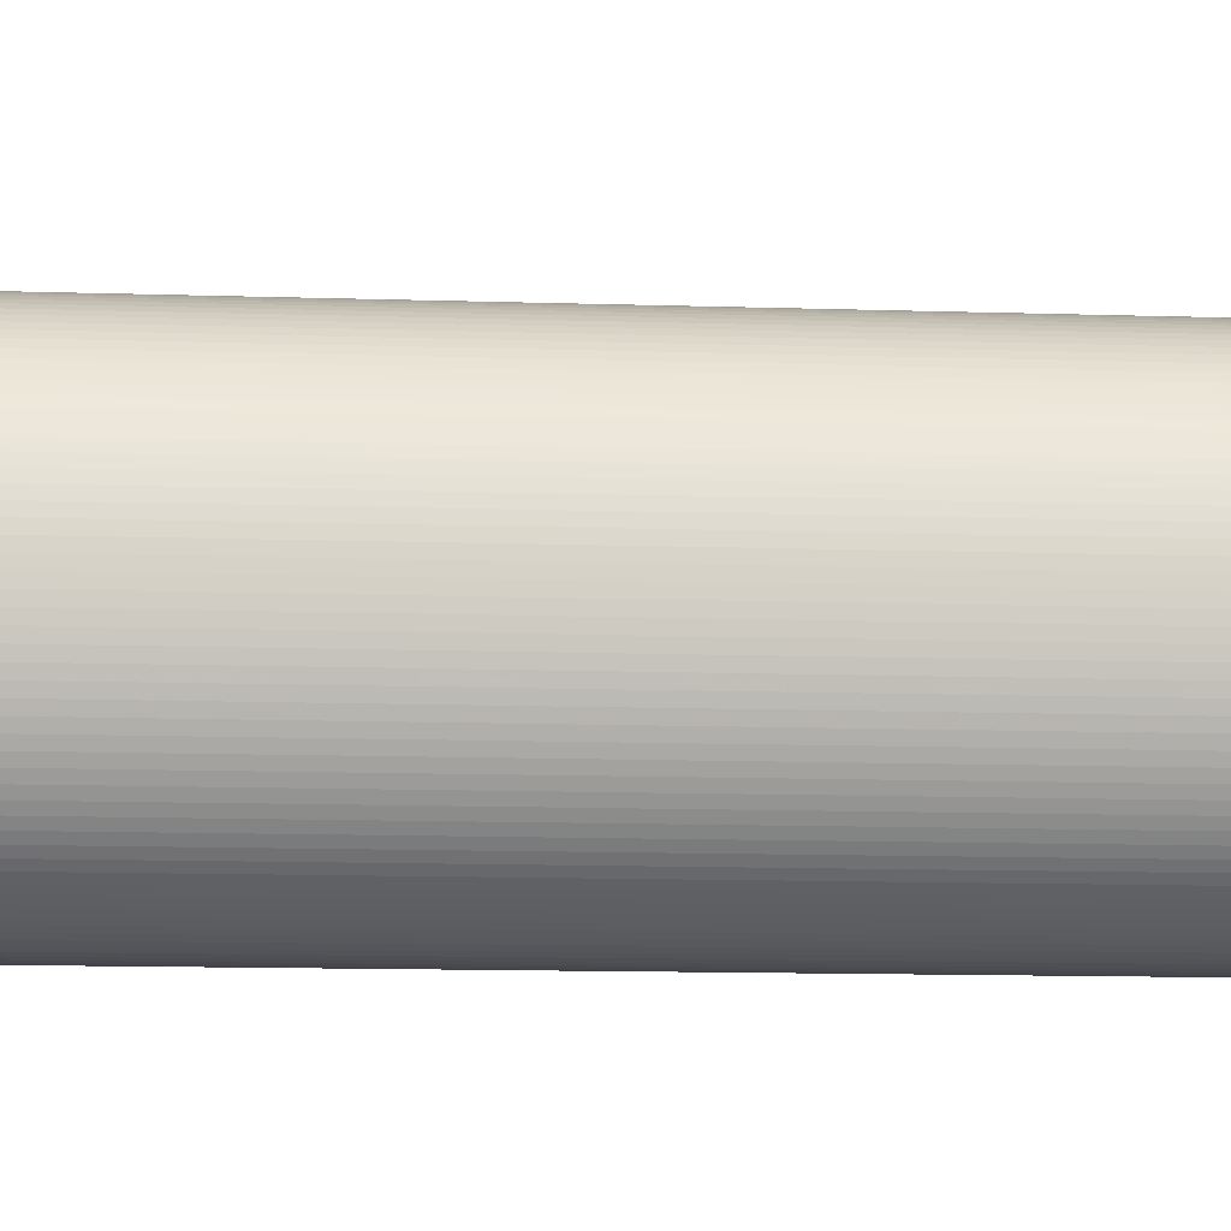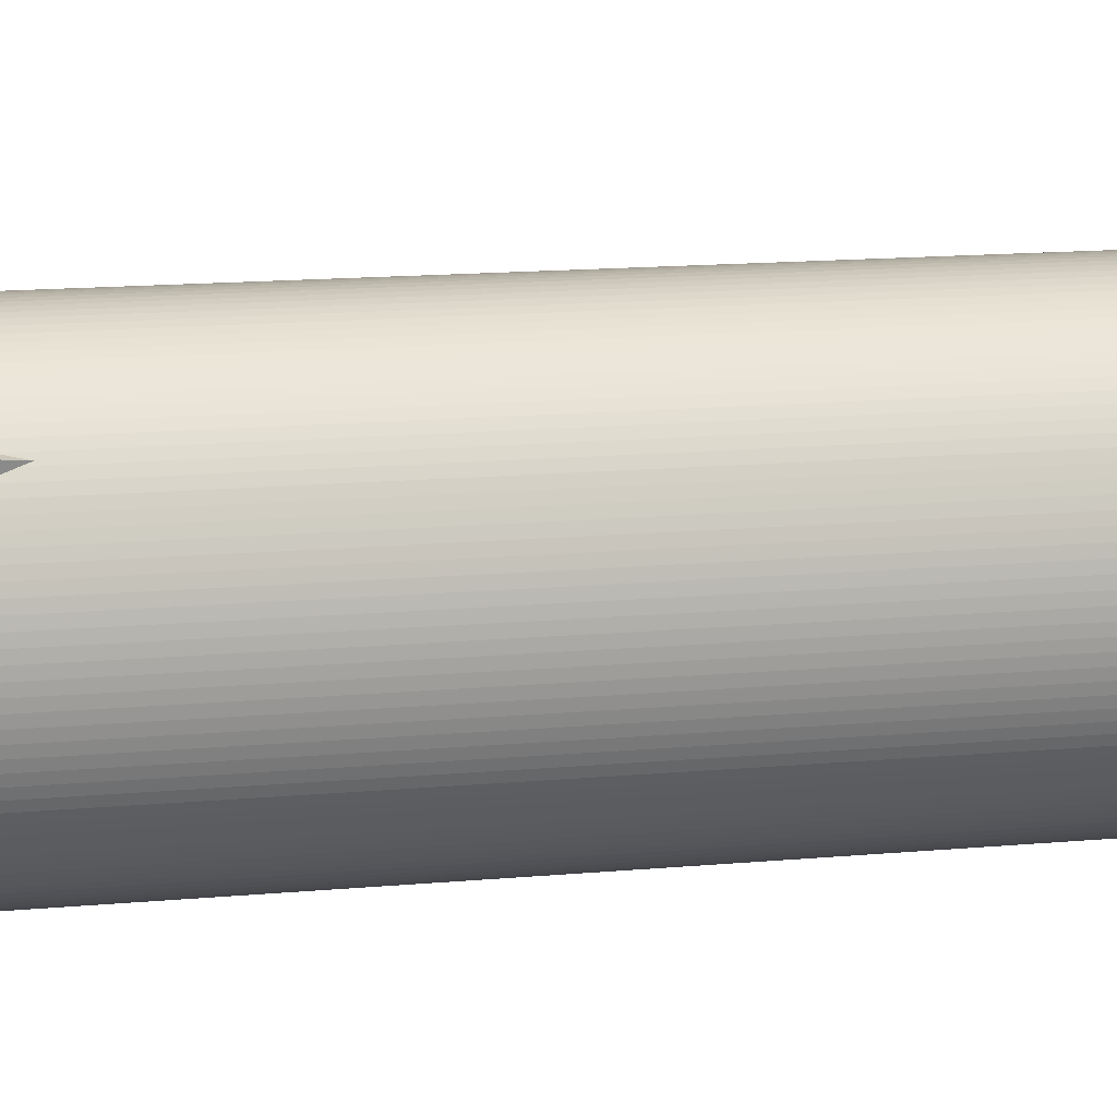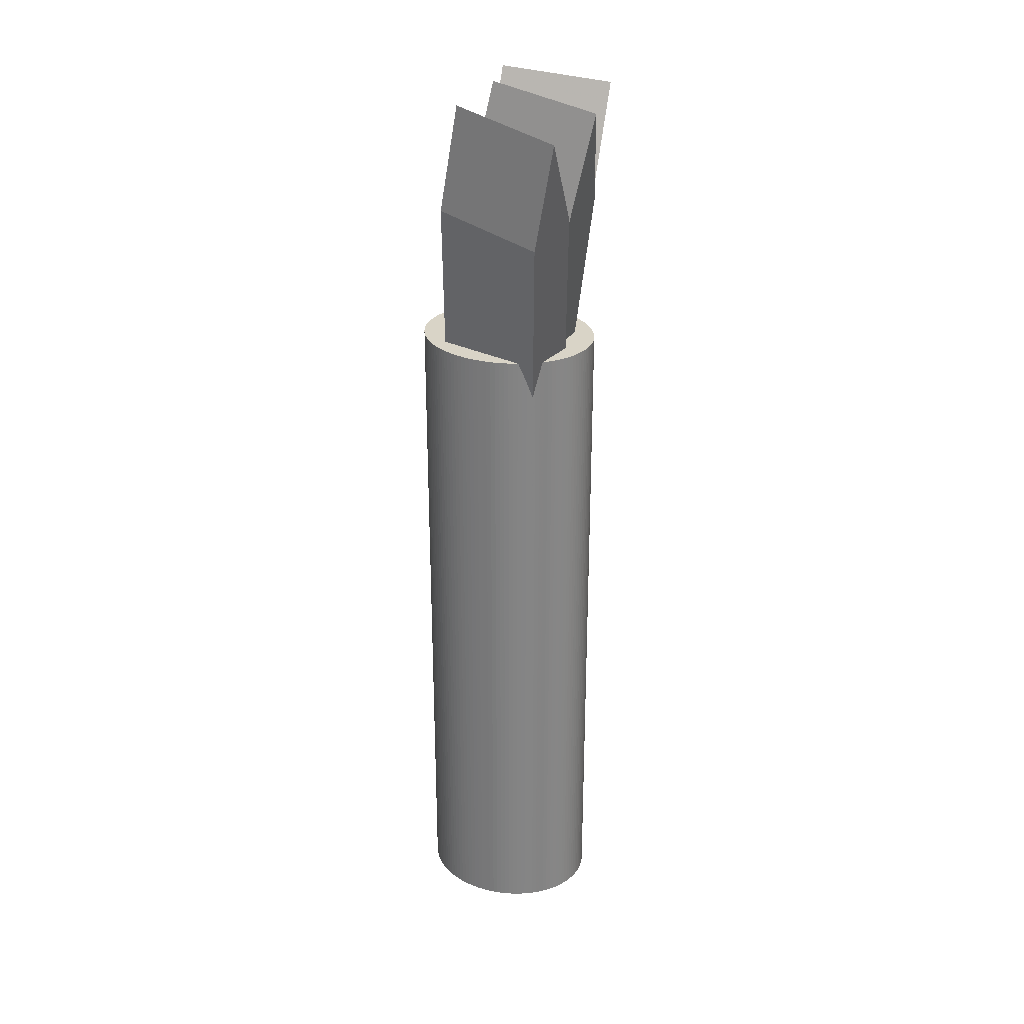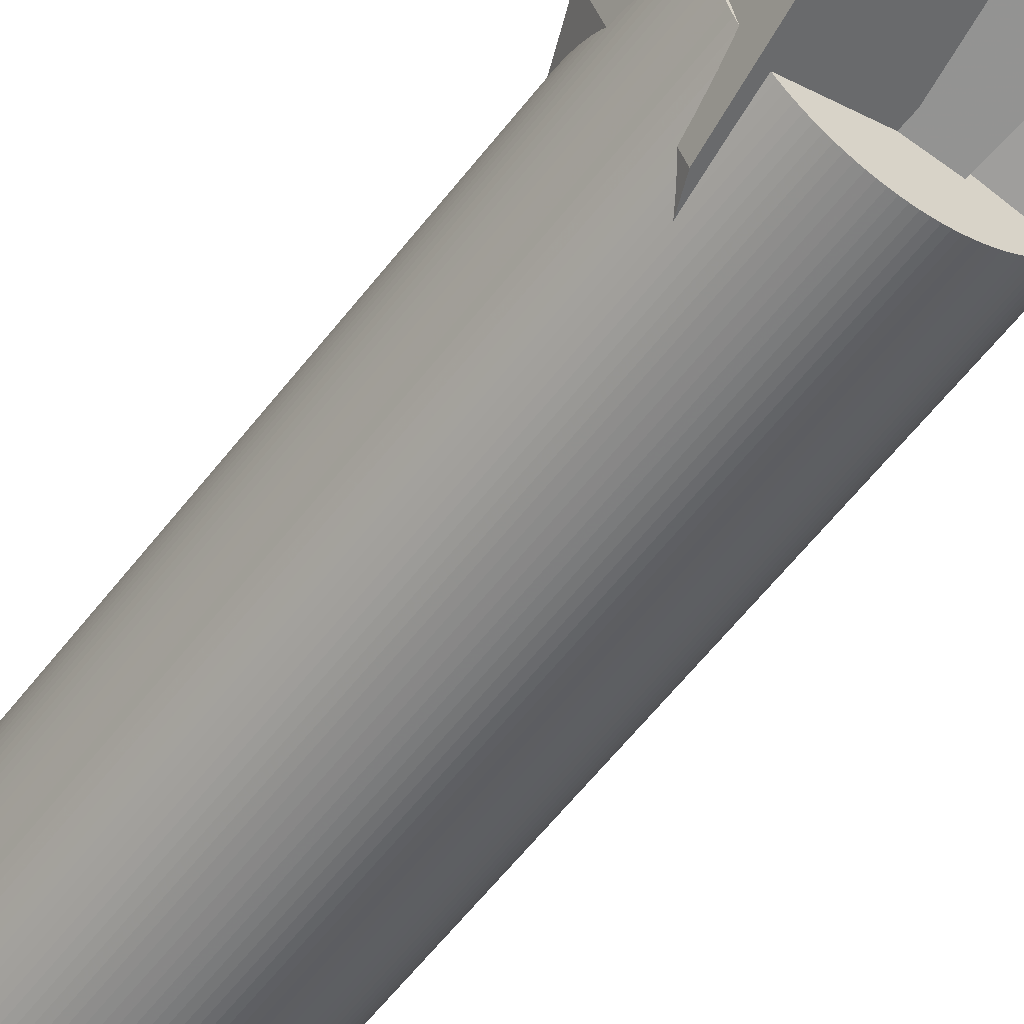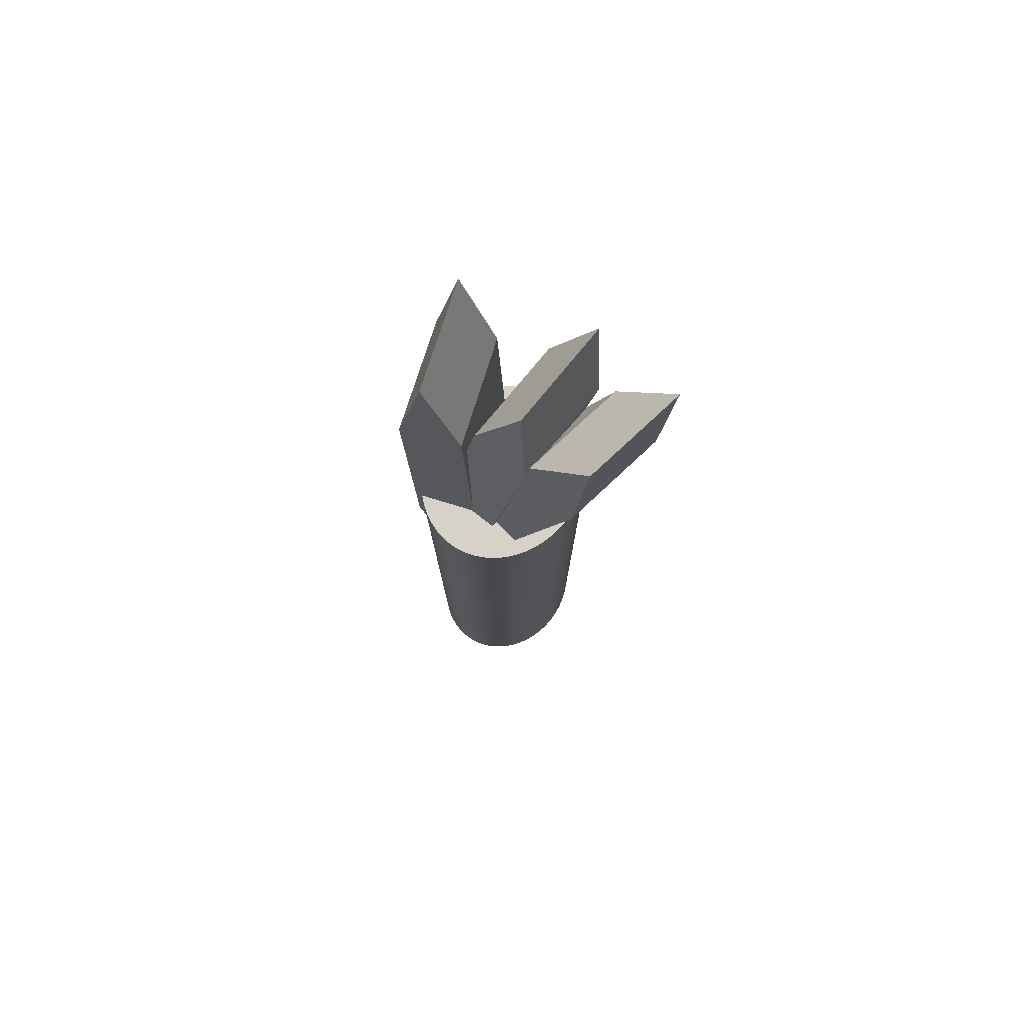
<metadata>
{"format":"obj","ext":"obj","renderer":"f3d","projection":"perspective","resolution":1024,"background":"white","views":[{"elev":-7.5,"azim":82.9,"up":"+Y"},{"elev":9.3,"azim":72.7,"up":"+Y"},{"elev":28.8,"azim":111.0,"up":"+Z"},{"elev":-55.8,"azim":-36.3,"up":"+Y"},{"elev":78.5,"azim":32.8,"up":"+Z"}]}
</metadata>
<code>
o Object.1
v -11.02 12.16 63.48
v -10.3 20.19 62.12
v -11.57 21.61 69.85
v -15.8 8.855 41.38
v -15.08 16.89 40.02
v -12.04 17.85 47.32
v -12.76 9.815 48.68
v -15.29 12.64 64.02
v -14.57 20.67 62.66
v -12.3 13.58 71.21
v -16.33 18.3 47.75
v -17.05 10.27 49.11
f 1 2 3
f 4 5 6
f 4 6 7
f 1 7 2
f 7 6 2
f 7 8 4
f 8 3 9
f 1 3 10
f 6 5 11
f 7 1 10
f 3 6 9
f 4 11 5
f 4 12 11
f 10 8 7
f 8 12 4
f 8 11 12
f 11 9 6
f 8 9 11
f 8 10 3
f 6 3 2
o Object.2
v -19.74 14.14 0
v -19.74 14.14 51.2
v -19.73 14.49 0
v -19.73 14.49 51.2
v -19.7 14.84 51.2
v -19.7 14.84 0
v -19.66 15.19 0
v -19.66 15.19 51.2
v -19.61 15.53 0
v -19.61 15.53 51.2
v -19.54 15.87 0
v -19.54 15.87 51.2
v -19.45 16.21 51.2
v -19.45 16.21 0
v -19.35 16.54 0
v -19.35 16.54 51.2
v -19.24 16.86 0
v -19.24 16.86 51.2
v -19.11 17.18 0
v -19.11 17.18 51.2
v -18.96 17.49 0
v -18.96 17.49 51.2
v -18.8 17.78 0
v -18.8 17.78 51.2
v -18.63 18.07 0
v -18.63 18.07 51.2
v -18.45 18.35 0
v -18.45 18.35 51.2
v -18.25 18.62 0
v -18.25 18.62 51.2
v -18.04 18.87 0
v -18.04 18.87 51.2
v -17.82 19.11 0
v -17.82 19.11 51.2
v -17.59 19.34 51.2
v -17.59 19.34 0
v -17.35 19.55 51.2
v -17.35 19.55 0
v -17.1 19.75 51.2
v -17.1 19.75 0
v -16.85 19.93 0
v -16.85 19.93 51.2
v -16.58 20.1 0
v -16.58 20.1 51.2
v -16.31 20.25 0
v -16.31 20.25 51.2
v -16.03 20.39 51.2
v -16.03 20.39 0
v -15.74 20.5 0
v -15.74 20.5 51.2
v -15.45 20.6 51.2
v -15.45 20.6 0
v -15.16 20.69 0
v -15.16 20.69 51.2
v -14.86 20.75 0
v -14.86 20.75 51.2
v -14.56 20.79 0
v -14.56 20.79 51.2
v -14.26 20.82 51.2
v -14.26 20.82 0
v -13.96 20.83 0
v -13.96 20.83 51.2
v -13.65 20.82 51.2
v -13.65 20.82 0
v -13.35 20.79 0
v -13.35 20.79 51.2
v -13.05 20.75 0
v -13.05 20.75 51.2
v -12.76 20.69 0
v -12.76 20.69 51.2
v -12.46 20.6 0
v -12.46 20.6 51.2
v -12.17 20.5 0
v -12.17 20.5 51.2
v -11.89 20.39 51.2
v -11.89 20.39 0
v -11.61 20.25 0
v -11.61 20.25 51.2
v -11.33 20.1 0
v -11.33 20.1 51.2
v -11.07 19.93 51.2
v -11.07 19.93 0
v -10.81 19.75 0
v -10.81 19.75 51.2
v -10.56 19.55 51.2
v -10.56 19.55 0
v -10.32 19.34 0
v -10.32 19.34 51.2
v -10.09 19.11 0
v -10.09 19.11 51.2
v -9.871 18.87 0
v -9.871 18.87 51.2
v -9.663 18.62 51.2
v -9.663 18.62 0
v -9.466 18.35 0
v -9.466 18.35 51.2
v -9.282 18.07 0
v -9.282 18.07 51.2
v -9.111 17.78 51.2
v -9.111 17.78 0
v -8.953 17.49 0
v -8.953 17.49 51.2
v -8.808 17.18 51.2
v -8.808 17.18 0
v -8.678 16.86 0
v -8.678 16.86 51.2
v -8.562 16.54 51.2
v -8.562 16.54 0
v -8.461 16.21 0
v -8.461 16.21 51.2
v -8.376 15.87 51.2
v -8.376 15.87 0
v -8.305 15.53 0
v -8.305 15.53 51.2
v -8.25 15.19 51.2
v -8.25 15.19 0
v -8.21 14.84 0
v -8.21 14.84 51.2
v -8.187 14.49 0
v -8.187 14.49 51.2
v -8.179 14.14 0
v -8.179 14.14 51.2
v -8.187 13.79 51.2
v -8.187 13.79 0
v -8.21 13.44 0
v -8.21 13.44 51.2
v -8.25 13.09 0
v -8.25 13.09 51.2
v -8.305 12.75 0
v -8.305 12.75 51.2
v -8.376 12.41 0
v -8.376 12.41 51.2
v -8.461 12.07 0
v -8.461 12.07 51.2
v -8.562 11.74 0
v -8.562 11.74 51.2
v -8.678 11.42 0
v -8.678 11.42 51.2
v -8.808 11.1 0
v -8.808 11.1 51.2
v -8.953 10.79 0
v -8.953 10.79 51.2
v -9.111 10.49 0
v -9.111 10.49 51.2
v -9.282 10.21 51.2
v -9.282 10.21 0
v -9.466 9.928 0
v -9.466 9.928 51.2
v -9.663 9.662 51.2
v -9.663 9.662 0
v -9.871 9.408 0
v -9.871 9.408 51.2
v -10.09 9.166 0
v -10.09 9.166 51.2
v -10.32 8.939 51.2
v -10.32 8.939 0
v -10.56 8.726 0
v -10.56 8.726 51.2
v -10.81 8.527 0
v -10.81 8.527 51.2
v -11.07 8.344 51.2
v -11.07 8.344 0
v -11.33 8.177 0
v -11.33 8.177 51.2
v -11.61 8.026 0
v -11.61 8.026 51.2
v -11.89 7.892 0
v -11.89 7.892 51.2
v -12.17 7.775 0
v -12.17 7.775 51.2
v -12.46 7.676 51.2
v -12.46 7.676 0
v -12.76 7.594 0
v -12.76 7.594 51.2
v -13.05 7.53 0
v -13.05 7.53 51.2
v -13.35 7.484 0
v -13.35 7.484 51.2
v -13.65 7.457 0
v -13.65 7.457 51.2
v -13.96 7.447 0
v -13.96 7.447 51.2
v -14.26 7.457 0
v -14.26 7.457 51.2
v -14.56 7.484 0
v -14.56 7.484 51.2
v -14.86 7.53 0
v -14.86 7.53 51.2
v -15.16 7.594 0
v -15.16 7.594 51.2
v -15.45 7.676 51.2
v -15.45 7.676 0
v -15.74 7.775 0
v -15.74 7.775 51.2
v -16.03 7.892 0
v -16.03 7.892 51.2
v -16.31 8.026 0
v -16.31 8.026 51.2
v -16.58 8.177 0
v -16.58 8.177 51.2
v -16.85 8.344 51.2
v -16.85 8.344 0
v -17.1 8.527 0
v -17.1 8.527 51.2
v -17.35 8.726 51.2
v -17.35 8.726 0
v -17.59 8.939 0
v -17.59 8.939 51.2
v -17.82 9.166 0
v -17.82 9.166 51.2
v -18.04 9.408 0
v -18.04 9.408 51.2
v -18.25 9.662 51.2
v -18.25 9.662 0
v -18.45 9.928 0
v -18.45 9.928 51.2
v -18.63 10.21 0
v -18.63 10.21 51.2
v -18.8 10.49 51.2
v -18.8 10.49 0
v -18.96 10.79 0
v -18.96 10.79 51.2
v -19.11 11.1 0
v -19.11 11.1 51.2
v -19.24 11.42 51.2
v -19.24 11.42 0
v -19.35 11.74 0
v -19.35 11.74 51.2
v -19.45 12.07 0
v -19.45 12.07 51.2
v -19.54 12.41 0
v -19.54 12.41 51.2
v -19.61 12.75 51.2
v -19.61 12.75 0
v -19.66 13.09 0
v -19.66 13.09 51.2
v -19.7 13.44 51.2
v -19.7 13.44 0
v -19.73 13.79 0
v -19.73 13.79 51.2
f 13 14 15
f 13 15 149
f 151 13 149
f 149 150 151
f 151 150 152
f 151 152 153
f 153 251 151
f 250 251 153
f 155 250 153
f 153 154 155
f 155 154 156
f 156 157 155
f 157 158 155
f 158 247 155
f 246 247 158
f 159 246 158
f 243 246 159
f 162 243 159
f 161 162 159
f 160 161 159
f 159 157 160
f 160 157 96
f 93 160 96
f 95 93 96
f 96 97 95
f 97 98 95
f 98 67 95
f 67 69 95
f 95 69 94
f 69 72 94
f 94 72 91
f 93 94 91
f 92 93 91
f 91 90 92
f 90 164 92
f 164 161 92
f 163 161 164
f 163 164 165
f 165 239 163
f 239 241 163
f 163 241 162
f 239 240 241
f 241 240 242
f 241 242 243
f 243 242 244
f 244 245 243
f 245 244 249
f 248 245 249
f 248 249 247
f 249 250 247
f 247 245 248
f 249 244 252
f 251 249 252
f 251 252 13
f 244 242 252
f 252 242 14
f 242 240 14
f 14 240 16
f 240 237 16
f 16 237 17
f 16 17 15
f 17 18 15
f 15 18 147
f 147 18 145
f 145 146 147
f 147 146 148
f 147 148 149
f 148 146 108
f 105 148 108
f 107 105 108
f 107 108 109
f 109 55 107
f 55 57 107
f 107 57 106
f 57 60 106
f 106 60 103
f 105 106 103
f 104 105 103
f 103 102 104
f 102 152 104
f 154 152 102
f 100 154 102
f 101 100 102
f 99 100 101
f 101 64 99
f 64 65 99
f 99 65 98
f 64 63 65
f 65 63 66
f 65 66 67
f 67 66 68
f 66 188 68
f 188 186 68
f 68 186 70
f 69 68 70
f 70 71 69
f 70 183 71
f 183 182 71
f 71 182 74
f 73 71 74
f 74 75 73
f 75 76 73
f 73 76 89
f 91 73 89
f 89 76 88
f 88 87 89
f 89 87 90
f 87 166 90
f 167 166 87
f 86 167 87
f 86 87 85
f 85 84 86
f 84 170 86
f 172 170 84
f 82 172 84
f 83 82 84
f 81 82 83
f 79 81 83
f 85 79 83
f 77 79 85
f 88 77 85
f 77 78 79
f 79 78 80
f 78 176 80
f 176 173 80
f 80 173 82
f 175 173 176
f 175 176 177
f 177 227 175
f 227 229 175
f 175 229 174
f 229 232 174
f 174 232 171
f 173 174 171
f 172 173 171
f 232 233 171
f 171 233 169
f 169 170 171
f 169 167 170
f 168 167 169
f 169 235 168
f 235 238 168
f 168 238 165
f 237 238 235
f 236 237 235
f 235 234 236
f 236 234 20
f 17 236 20
f 19 17 20
f 19 20 21
f 19 21 143
f 145 19 143
f 143 144 145
f 143 142 144
f 144 142 111
f 110 144 111
f 110 111 109
f 111 112 109
f 112 53 109
f 52 53 112
f 113 52 112
f 50 52 113
f 116 50 113
f 115 116 113
f 114 115 113
f 113 111 114
f 114 140 115
f 140 138 115
f 115 138 118
f 117 115 118
f 118 119 117
f 119 120 117
f 120 45 117
f 45 48 117
f 117 48 116
f 47 48 45
f 46 47 45
f 45 44 46
f 44 210 46
f 210 208 46
f 209 208 210
f 209 210 211
f 209 211 193
f 195 209 193
f 193 194 195
f 195 194 196
f 195 196 197
f 197 207 195
f 205 207 197
f 199 205 197
f 197 198 199
f 199 198 200
f 199 200 201
f 201 204 199
f 203 204 201
f 202 203 201
f 203 202 51
f 49 203 51
f 49 51 50
f 49 50 48
f 206 203 49
f 47 206 49
f 208 206 47
f 207 206 208
f 205 203 206
f 51 202 54
f 53 51 54
f 53 54 55
f 55 54 56
f 54 200 56
f 202 200 54
f 204 203 205
f 201 200 202
f 200 198 56
f 56 198 58
f 57 56 58
f 58 59 57
f 58 196 59
f 198 196 58
f 204 205 199
f 205 206 207
f 197 196 198
f 196 194 59
f 59 194 62
f 61 59 62
f 62 63 61
f 62 192 63
f 192 190 63
f 191 190 192
f 191 192 193
f 189 190 191
f 191 214 189
f 214 215 189
f 189 215 187
f 187 188 189
f 215 218 187
f 187 218 185
f 185 186 187
f 185 183 186
f 184 183 185
f 185 219 184
f 219 221 184
f 184 221 181
f 221 223 181
f 181 223 179
f 179 180 181
f 181 180 182
f 179 178 180
f 180 178 75
f 75 178 78
f 177 178 179
f 179 226 177
f 223 226 179
f 225 226 223
f 224 225 223
f 223 222 224
f 224 222 32
f 30 224 32
f 31 30 32
f 31 32 33
f 31 33 131
f 133 31 131
f 131 132 133
f 133 132 134
f 134 135 133
f 135 136 133
f 136 29 133
f 27 29 136
f 137 27 136
f 26 27 137
f 139 26 137
f 137 138 139
f 137 135 138
f 23 26 139
f 141 23 139
f 139 140 141
f 141 140 142
f 21 23 141
f 21 22 23
f 23 22 24
f 24 25 23
f 24 230 25
f 230 228 25
f 25 228 28
f 27 25 28
f 228 225 28
f 28 225 30
f 29 28 30
f 227 225 228
f 229 228 230
f 230 231 229
f 231 230 24
f 22 231 24
f 234 231 22
f 233 231 234
f 25 26 23
f 26 25 27
f 27 28 29
f 136 135 137
f 135 134 119
f 119 134 122
f 121 119 122
f 122 123 121
f 123 124 121
f 124 41 121
f 41 43 121
f 121 43 120
f 41 42 43
f 43 42 44
f 42 212 44
f 213 212 42
f 40 213 42
f 216 213 40
f 38 216 40
f 39 38 40
f 39 40 41
f 37 38 39
f 37 39 125
f 128 37 125
f 127 128 125
f 126 127 125
f 125 123 126
f 123 130 126
f 132 130 123
f 127 126 130
f 129 127 130
f 129 130 131
f 128 127 129
f 129 35 128
f 33 35 129
f 33 34 35
f 35 34 36
f 35 36 37
f 34 220 36
f 220 217 36
f 36 217 38
f 219 217 220
f 218 217 219
f 222 220 34
f 221 220 222
f 35 37 128
f 125 39 124
f 37 36 38
f 217 216 38
f 216 217 215
f 215 213 216
f 212 213 211
f 213 214 211
f 41 40 42
f 39 41 124
f 124 123 125
f 122 132 123
f 134 132 122
f 131 130 132
f 29 31 133
f 131 33 129
f 33 32 34
f 29 30 31
f 32 222 34
f 225 224 30
f 226 225 227
f 221 222 223
f 219 220 221
f 183 184 181
f 218 219 185
f 217 218 215
f 214 213 215
f 211 214 191
f 189 188 190
f 60 59 61
f 194 192 62
f 193 192 194
f 207 209 195
f 193 211 191
f 211 210 212
f 207 208 209
f 212 210 44
f 43 44 45
f 46 208 47
f 47 49 48
f 43 45 120
f 120 119 121
f 118 135 119
f 138 135 118
f 139 138 140
f 142 140 114
f 116 115 117
f 48 50 116
f 51 52 50
f 52 51 53
f 112 111 113
f 146 144 110
f 111 142 114
f 141 142 143
f 143 21 141
f 21 20 22
f 20 234 22
f 233 234 235
f 238 237 239
f 167 168 165
f 233 235 169
f 232 231 233
f 231 232 229
f 227 228 229
f 226 227 177
f 177 176 178
f 174 173 175
f 178 176 78
f 77 75 78
f 79 80 81
f 81 80 82
f 173 172 82
f 171 170 172
f 83 84 85
f 170 167 86
f 166 167 165
f 87 88 85
f 76 77 88
f 76 75 77
f 74 180 75
f 72 71 73
f 182 180 74
f 182 183 181
f 186 183 70
f 187 186 188
f 190 188 66
f 63 190 66
f 63 64 61
f 61 64 101
f 103 61 101
f 99 97 100
f 97 156 100
f 101 102 103
f 104 150 105
f 60 61 103
f 59 60 57
f 55 56 57
f 53 55 109
f 109 108 110
f 106 105 107
f 150 148 105
f 108 146 110
f 145 144 146
f 18 19 145
f 18 17 19
f 237 236 17
f 239 237 240
f 238 239 165
f 165 164 166
f 166 164 90
f 89 90 91
f 92 161 93
f 72 73 91
f 71 72 69
f 67 68 69
f 65 67 98
f 98 97 99
f 94 93 95
f 96 157 97
f 161 160 93
f 162 161 163
f 241 243 162
f 245 246 243
f 246 245 247
f 158 157 159
f 157 156 97
f 156 154 100
f 247 250 155
f 250 249 251
f 153 152 154
f 152 150 104
f 149 148 150
f 251 13 151
f 149 15 147
f 15 14 16
f 13 252 14
o Object.3
v -7.021 11.58 62.98
v -5.217 19.42 61.52
v -5.056 20.84 69.36
v -15.56 9.632 41.88
v -13.76 17.47 40.42
v -9.536 17.75 47.17
v -11.34 9.911 48.62
v -11.02 12.72 64.17
v -9.216 20.56 62.72
v -6.86 13 70.81
v -13.58 18.88 48.25
v -15.38 11.04 49.71
f 253 254 255
f 256 257 258
f 256 258 259
f 253 259 254
f 259 258 254
f 259 260 256
f 260 255 261
f 253 255 262
f 258 257 263
f 259 253 262
f 255 258 261
f 256 263 257
f 256 264 263
f 262 260 259
f 260 264 256
f 260 263 264
f 263 261 258
f 260 261 263
f 260 262 255
f 258 255 254
o Object.4
v -15.72 11.68 63.37
v -17.95 19.48 62.3
v -20.92 19.62 69.54
v -15.14 8.791 41.14
v -17.38 16.58 40.07
v -16.19 17.97 47.68
v -13.96 10.18 48.75
v -19.86 10.46 63.12
v -22.09 18.25 62.05
v -18.69 11.83 70.61
v -20.33 16.73 47.31
v -18.1 8.941 48.38
f 265 266 267
f 268 269 270
f 268 270 271
f 265 271 266
f 271 270 266
f 271 272 268
f 272 267 273
f 265 267 274
f 270 269 275
f 271 265 274
f 267 270 273
f 268 275 269
f 268 276 275
f 274 272 271
f 272 276 268
f 272 275 276
f 275 273 270
f 272 273 275
f 272 274 267
f 270 267 266

</code>
